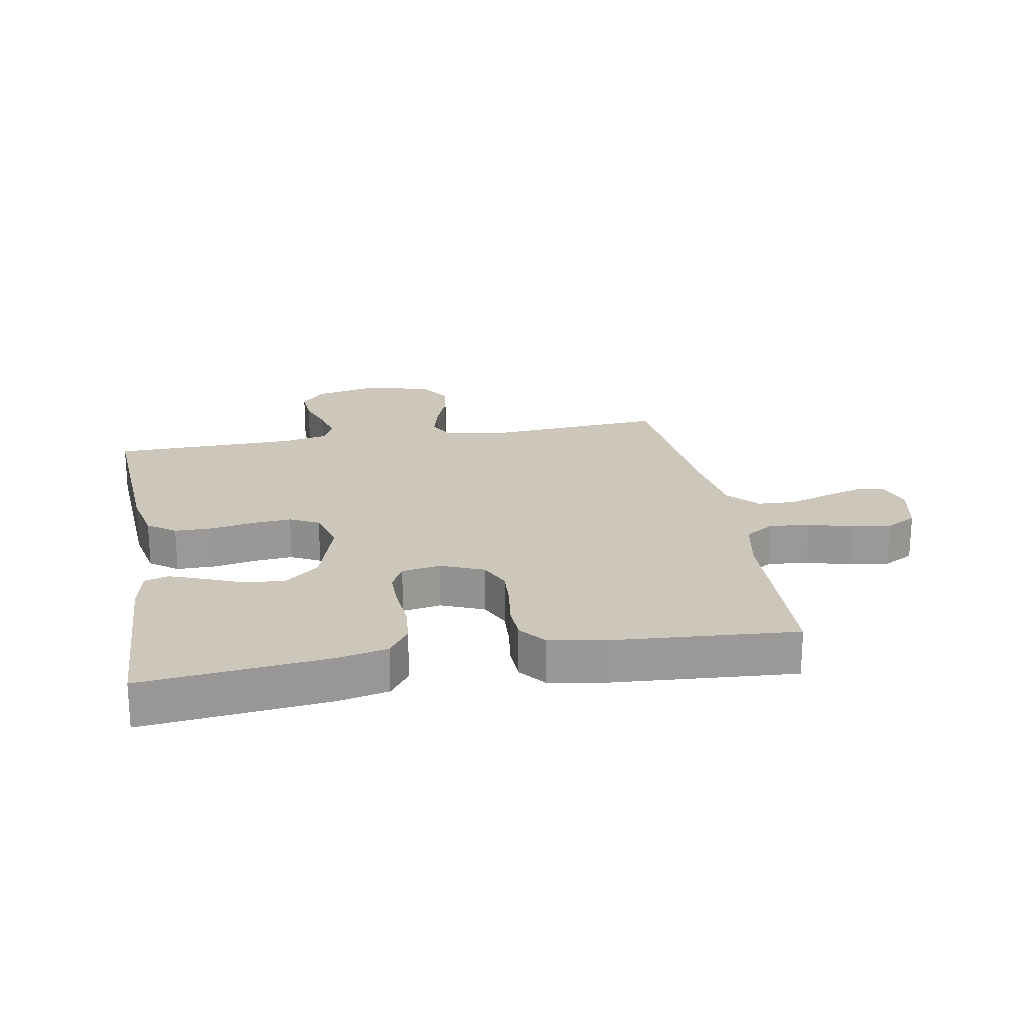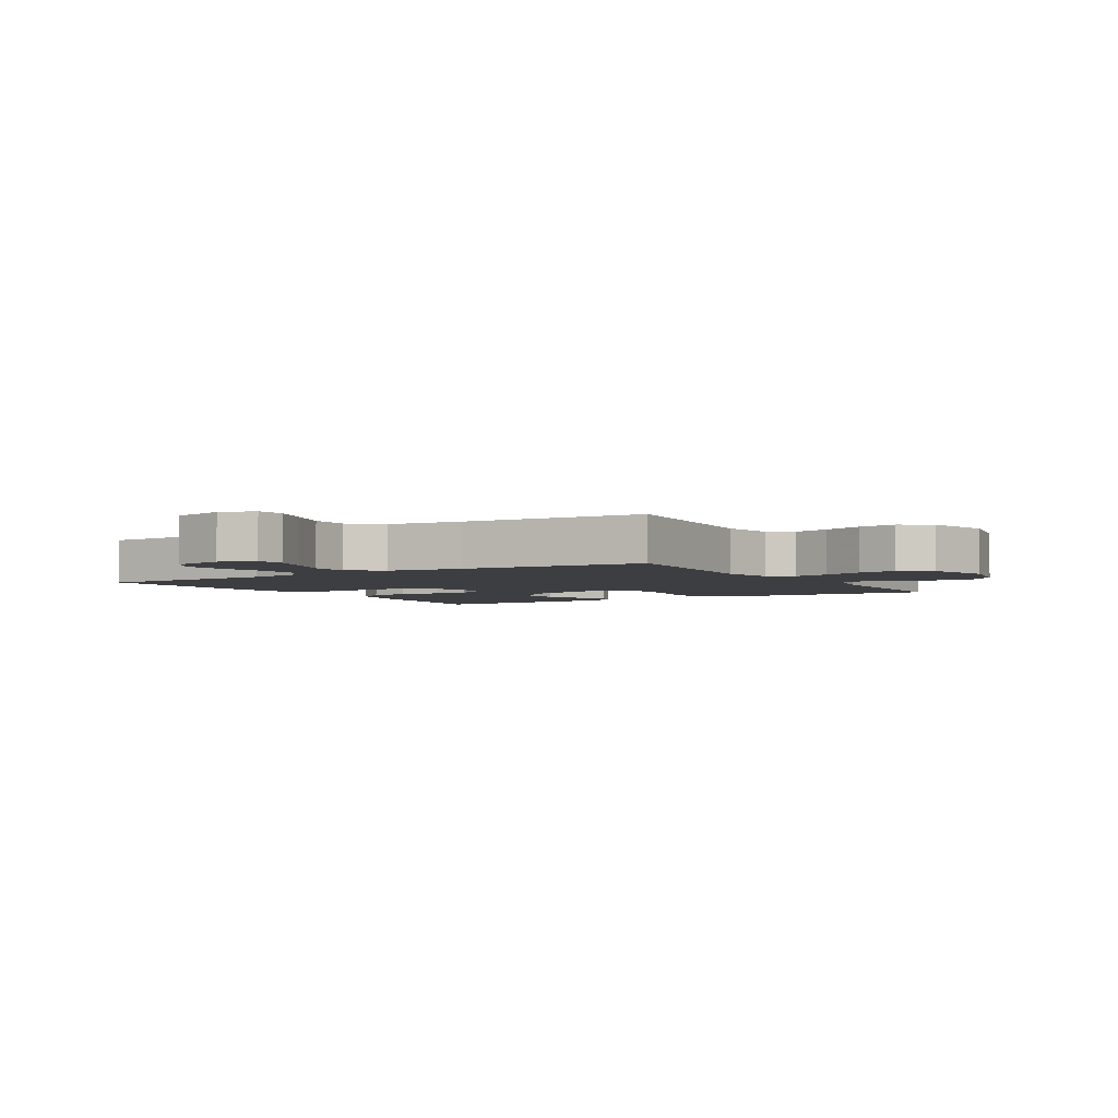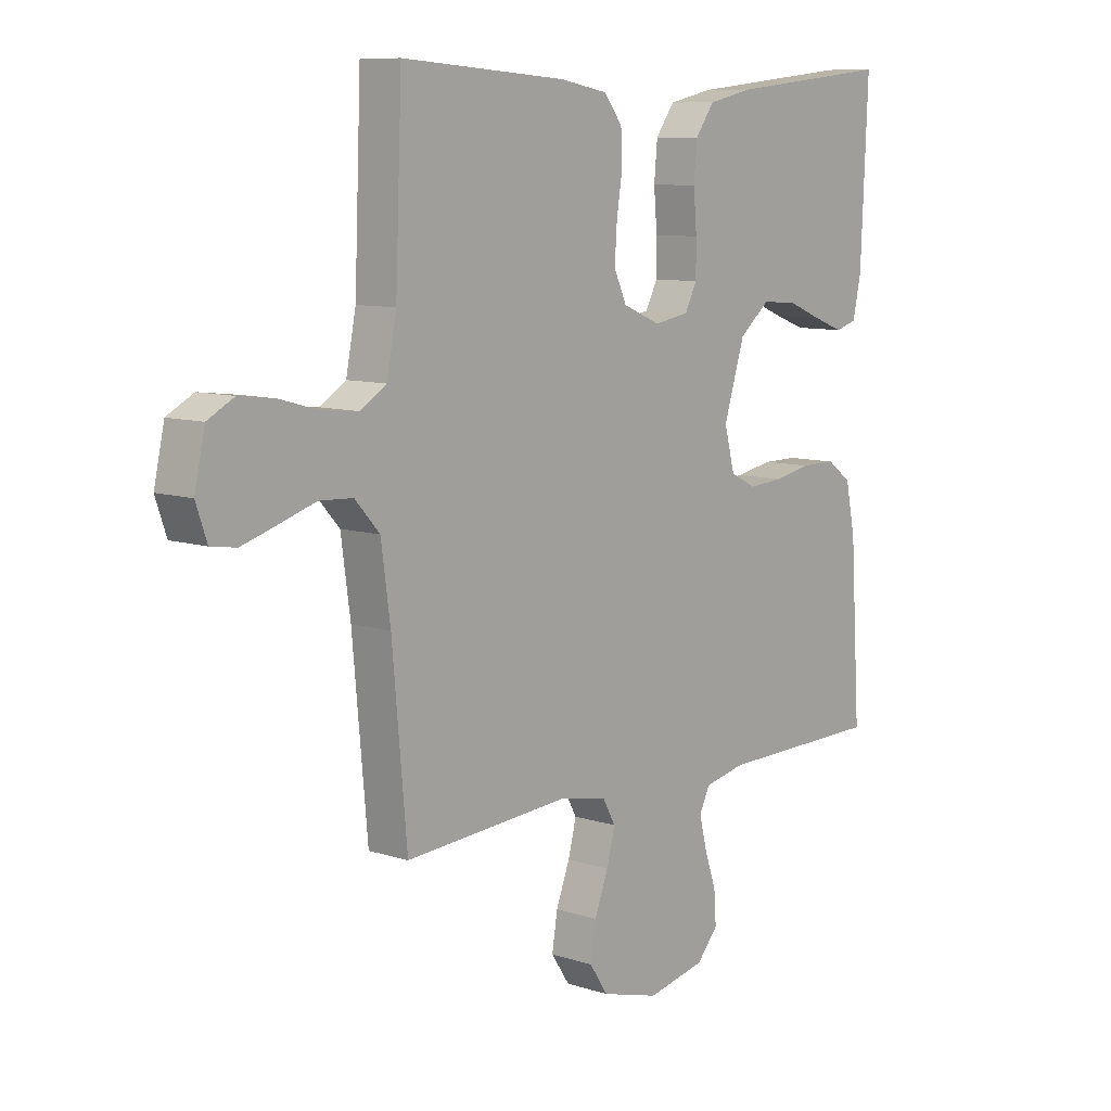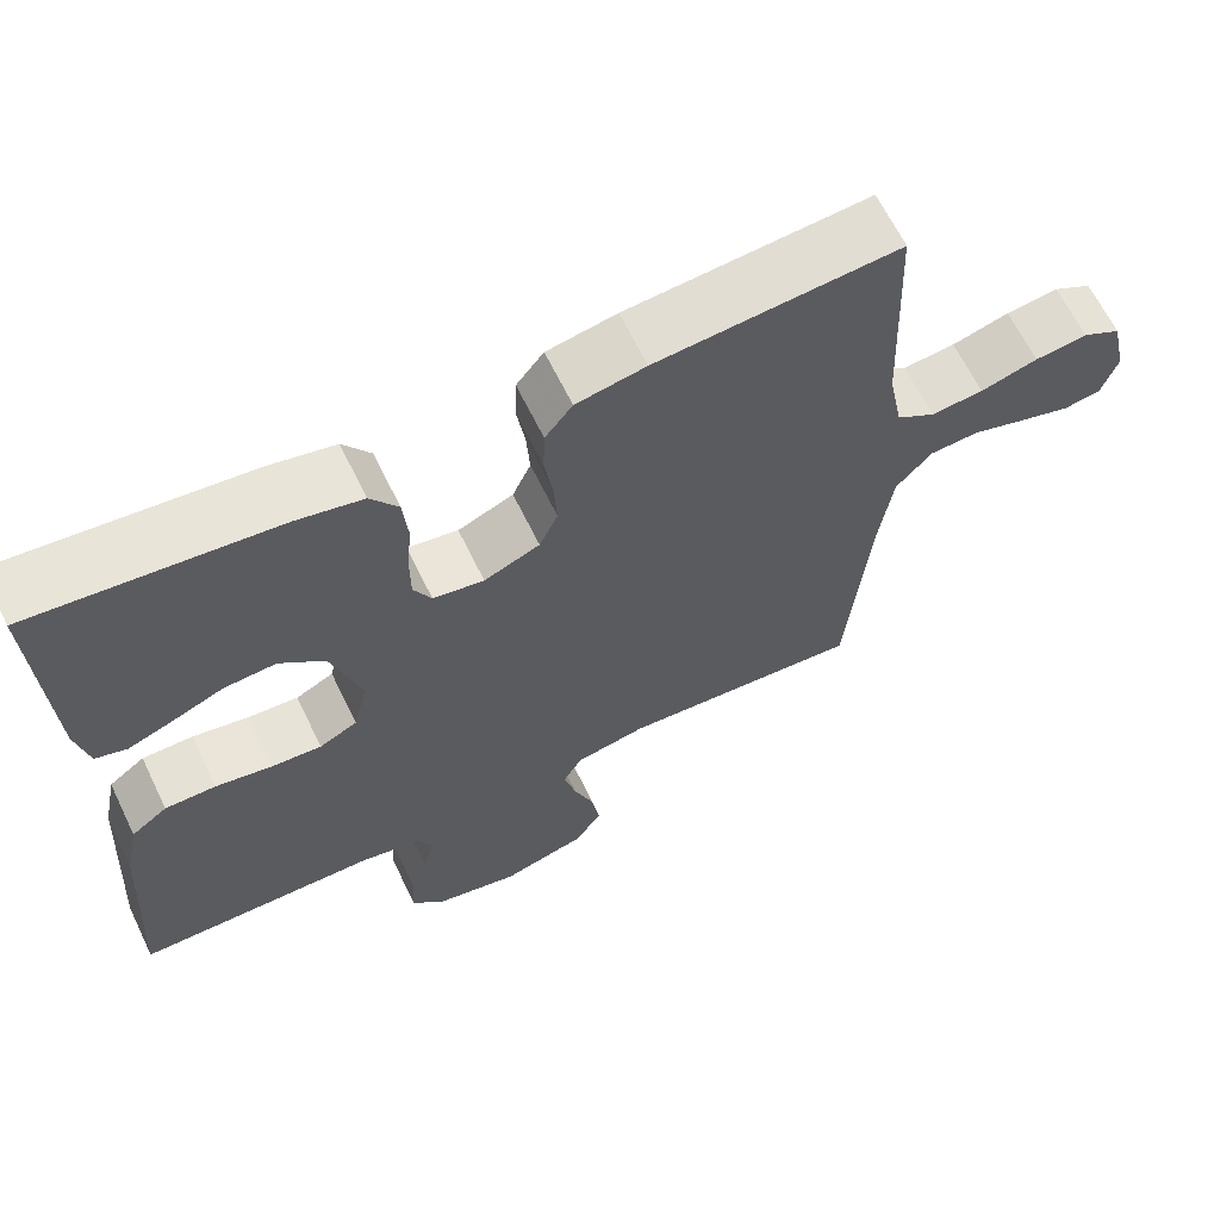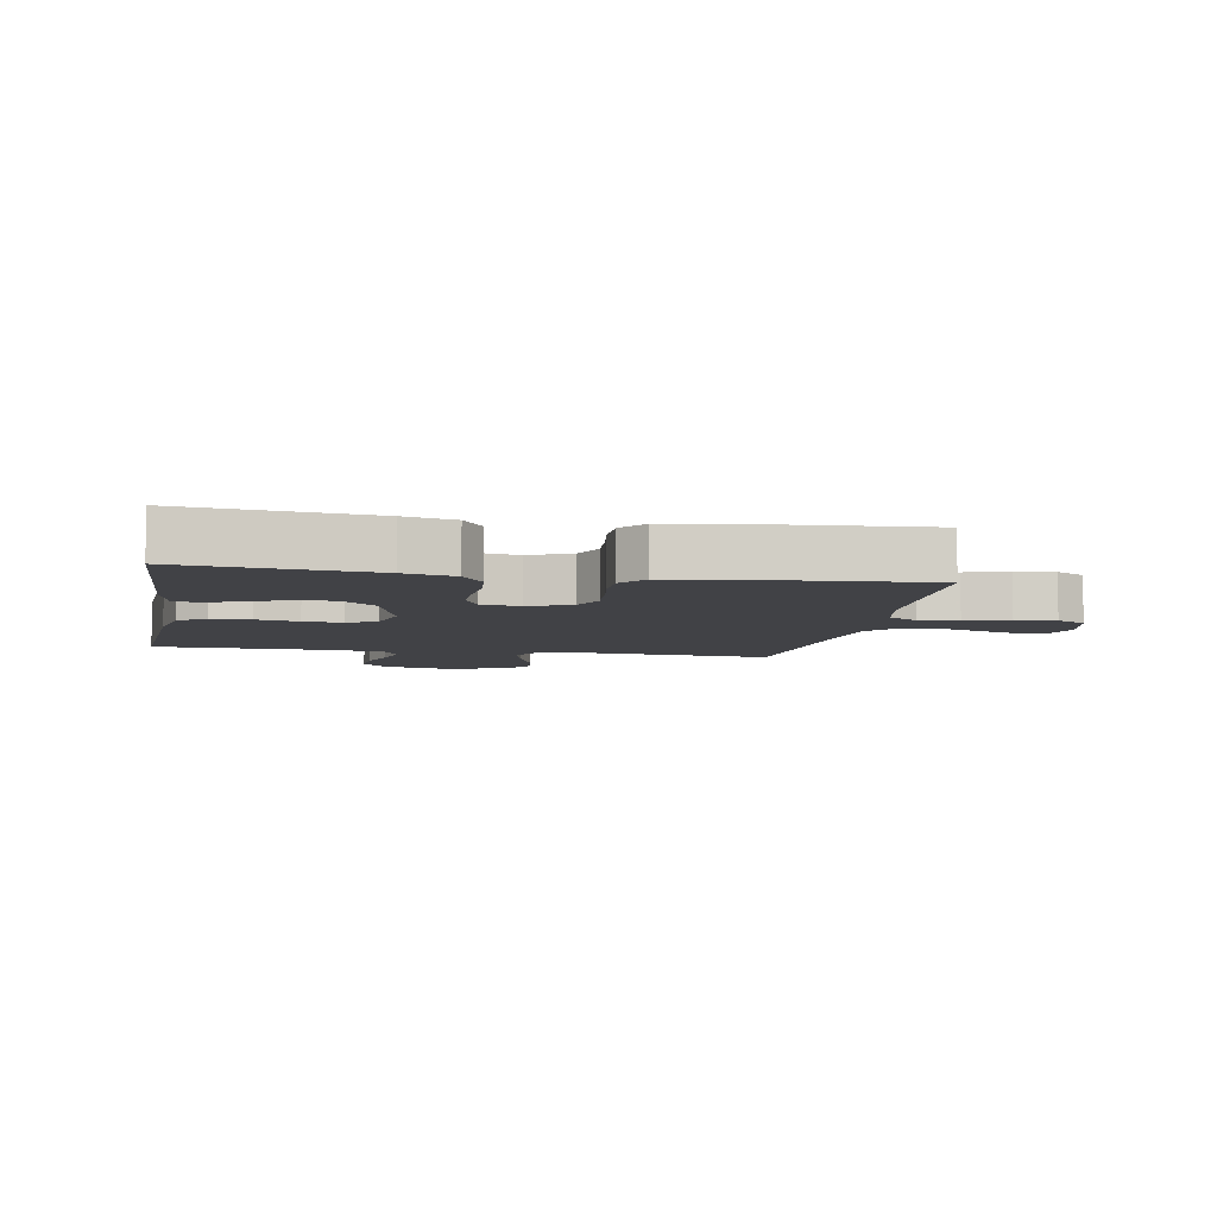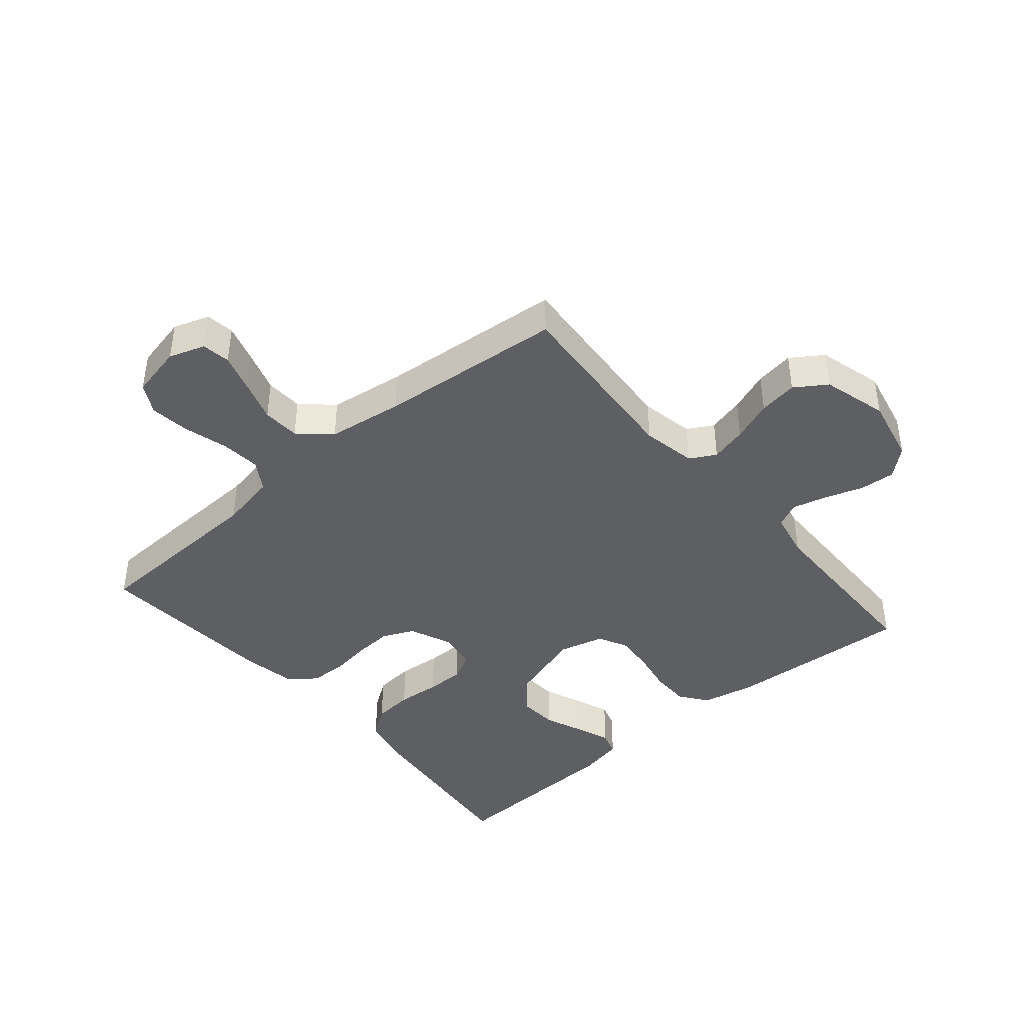
<metadata>
{"format":"obj","ext":"obj","renderer":"f3d","projection":"perspective","resolution":1024,"background":"white","views":[{"elev":21.3,"azim":-10.2,"up":"+Y"},{"elev":-3.6,"azim":121.4,"up":"+Y"},{"elev":9.2,"azim":130.7,"up":"+Z"},{"elev":64.7,"azim":-25.9,"up":"+Z"},{"elev":-6.6,"azim":-10.2,"up":"+Y"},{"elev":-41.9,"azim":130.3,"up":"+Y"}]}
</metadata>
<code>
v 0.5 0.07 0.5
v 0.512 0.07 0.2
v 0.53 0.07 0.108
v 0.578 0.07 0.078
v 0.643 0.07 0.084
v 0.714 0.07 0.104
v 0.779 0.07 0.112
v 0.827 0.07 0.086
v 0.846 0.07 0
v 0.826 0.07 -0.058
v 0.78 0.07 -0.065
v 0.718 0.07 -0.046
v 0.65 0.07 -0.024
v 0.589 0.07 -0.027
v 0.544 0.07 -0.077
v 0.527 0.07 -0.2
v 0.5 0.07 -0.5
v 0.2 0.07 -0.478
v 0.112 0.07 -0.495
v 0.089 0.07 -0.537
v 0.104 0.07 -0.596
v 0.129 0.07 -0.662
v 0.139 0.07 -0.725
v 0.105 0.07 -0.776
v 0 0.07 -0.805
v -0.106 0.07 -0.782
v -0.145 0.07 -0.737
v -0.141 0.07 -0.679
v -0.12 0.07 -0.617
v -0.106 0.07 -0.561
v -0.125 0.07 -0.521
v -0.2 0.07 -0.505
v -0.5 0.07 -0.5
v -0.481 0.07 -0.2
v -0.463 0.07 -0.112
v -0.418 0.07 -0.079
v -0.355 0.07 -0.079
v -0.286 0.07 -0.092
v -0.223 0.07 -0.097
v -0.176 0.07 -0.073
v -0.157 0.07 0
v -0.195 0.07 0.122
v -0.25 0.07 0.168
v -0.314 0.07 0.164
v -0.377 0.07 0.138
v -0.433 0.07 0.117
v -0.472 0.07 0.129
v -0.487 0.07 0.2
v -0.5 0.07 0.5
v -0.2 0.07 0.468
v -0.119 0.07 0.45
v -0.085 0.07 0.402
v -0.079 0.07 0.337
v -0.085 0.07 0.267
v -0.085 0.07 0.205
v -0.063 0.07 0.162
v 0 0.07 0.151
v 0.069 0.07 0.18
v 0.092 0.07 0.231
v 0.088 0.07 0.294
v 0.078 0.07 0.36
v 0.08 0.07 0.419
v 0.114 0.07 0.462
v 0.2 0.07 0.478
v 0.5 0 0.5
v 0.512 0 0.2
v 0.53 0 0.108
v 0.578 0 0.078
v 0.643 0 0.084
v 0.714 0 0.104
v 0.779 0 0.112
v 0.827 0 0.086
v 0.846 0 0
v 0.826 0 -0.058
v 0.78 0 -0.065
v 0.718 0 -0.046
v 0.65 0 -0.024
v 0.589 0 -0.027
v 0.544 0 -0.077
v 0.527 0 -0.2
v 0.5 0 -0.5
v 0.2 0 -0.478
v 0.112 0 -0.495
v 0.089 0 -0.537
v 0.104 0 -0.596
v 0.129 0 -0.662
v 0.139 0 -0.725
v 0.105 0 -0.776
v 0 0 -0.805
v -0.106 0 -0.782
v -0.145 0 -0.737
v -0.141 0 -0.679
v -0.12 0 -0.617
v -0.106 0 -0.561
v -0.125 0 -0.521
v -0.2 0 -0.505
v -0.5 0 -0.5
v -0.481 0 -0.2
v -0.463 0 -0.112
v -0.418 0 -0.079
v -0.355 0 -0.079
v -0.286 0 -0.092
v -0.223 0 -0.097
v -0.176 0 -0.073
v -0.157 0 0
v -0.195 0 0.122
v -0.25 0 0.168
v -0.314 0 0.164
v -0.377 0 0.138
v -0.433 0 0.117
v -0.472 0 0.129
v -0.487 0 0.2
v -0.5 0 0.5
v -0.2 0 0.468
v -0.119 0 0.45
v -0.085 0 0.402
v -0.079 0 0.337
v -0.085 0 0.267
v -0.085 0 0.205
v -0.063 0 0.162
v 0 0 0.151
v 0.069 0 0.18
v 0.092 0 0.231
v 0.088 0 0.294
v 0.078 0 0.36
v 0.08 0 0.419
v 0.114 0 0.462
v 0.2 0 0.478
f 63 64 1 2
f 60 61 62 63
f 59 60 63 2
f 58 59 2 3
f 57 58 3 4
f 51 52 53 54
f 51 54 55
f 50 51 55
f 49 50 55
f 48 49 55 56
f 44 45 46 47
f 44 47 48
f 43 44 48
f 35 36 37 38
f 35 38 39
f 32 33 34 35
f 31 32 35 39
f 30 31 39 40
f 26 27 28 29
f 26 29 30
f 25 26 30
f 21 22 23 24
f 20 21 24 25
f 16 17 18
f 15 16 18 19
f 14 15 19
f 10 11 12 13
f 8 9 10 13
f 8 13 14
f 5 6 7 8
f 4 5 8 14
f 57 4 14 19
f 43 48 56 57
f 42 43 57
f 41 42 57 19
f 20 25 30 40
f 19 20 40 41
f 66 65 128 127
f 127 126 125 124
f 66 127 124 123
f 67 66 123 122
f 68 67 122 121
f 118 117 116 115
f 119 118 115
f 119 115 114
f 119 114 113
f 120 119 113 112
f 111 110 109 108
f 112 111 108
f 112 108 107
f 102 101 100 99
f 103 102 99
f 99 98 97 96
f 103 99 96 95
f 104 103 95 94
f 93 92 91 90
f 94 93 90
f 94 90 89
f 88 87 86 85
f 89 88 85 84
f 82 81 80
f 83 82 80 79
f 83 79 78
f 77 76 75 74
f 77 74 73 72
f 78 77 72
f 72 71 70 69
f 78 72 69 68
f 83 78 68 121
f 121 120 112 107
f 121 107 106
f 83 121 106 105
f 104 94 89 84
f 105 104 84 83
f 1 65 66 2
f 2 66 67 3
f 3 67 68 4
f 4 68 69 5
f 5 69 70 6
f 6 70 71 7
f 7 71 72 8
f 8 72 73 9
f 9 73 74 10
f 10 74 75 11
f 11 75 76 12
f 12 76 77 13
f 13 77 78 14
f 14 78 79 15
f 15 79 80 16
f 16 80 81 17
f 17 81 82 18
f 18 82 83 19
f 19 83 84 20
f 20 84 85 21
f 21 85 86 22
f 22 86 87 23
f 23 87 88 24
f 24 88 89 25
f 25 89 90 26
f 26 90 91 27
f 27 91 92 28
f 28 92 93 29
f 29 93 94 30
f 30 94 95 31
f 31 95 96 32
f 32 96 97 33
f 33 97 98 34
f 34 98 99 35
f 35 99 100 36
f 36 100 101 37
f 37 101 102 38
f 38 102 103 39
f 39 103 104 40
f 40 104 105 41
f 41 105 106 42
f 42 106 107 43
f 43 107 108 44
f 44 108 109 45
f 45 109 110 46
f 46 110 111 47
f 47 111 112 48
f 48 112 113 49
f 49 113 114 50
f 50 114 115 51
f 51 115 116 52
f 52 116 117 53
f 53 117 118 54
f 54 118 119 55
f 55 119 120 56
f 56 120 121 57
f 57 121 122 58
f 58 122 123 59
f 59 123 124 60
f 60 124 125 61
f 61 125 126 62
f 62 126 127 63
f 63 127 128 64
f 64 128 65 1

</code>
